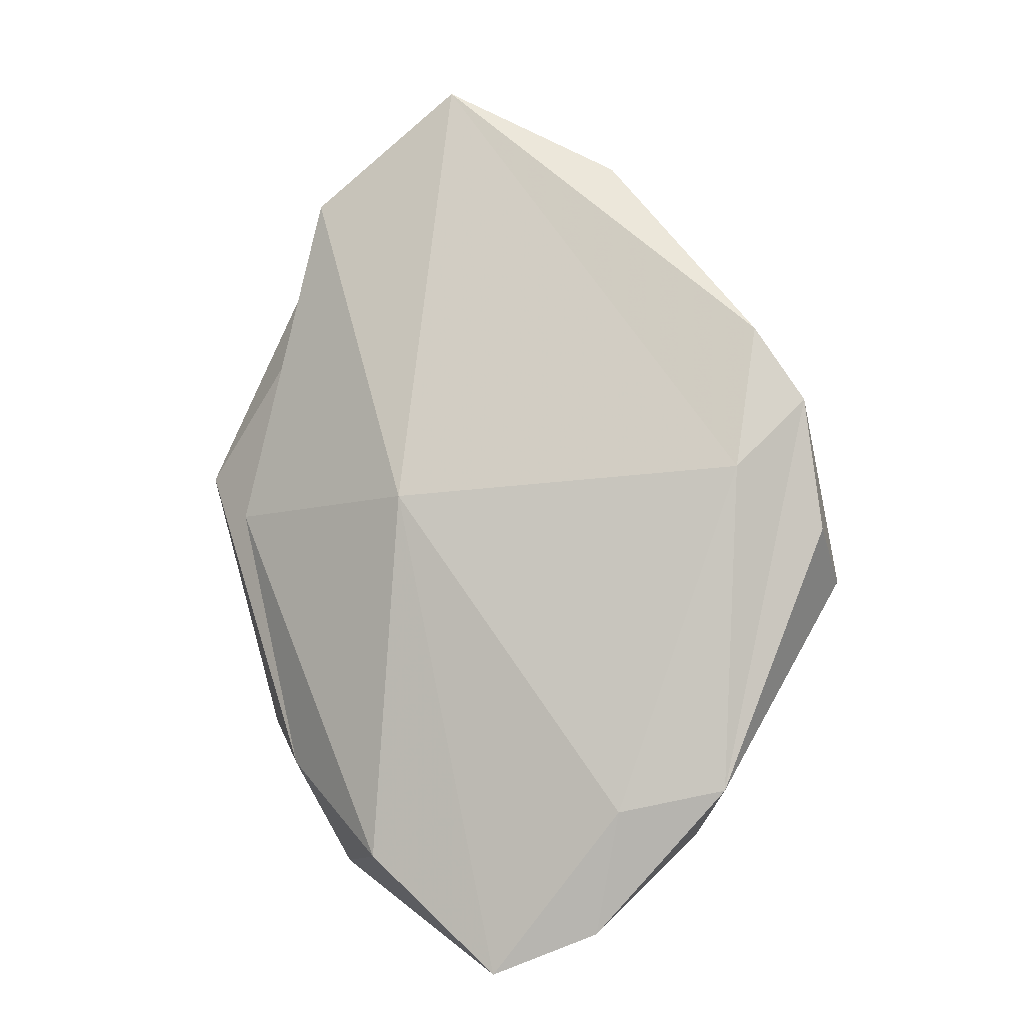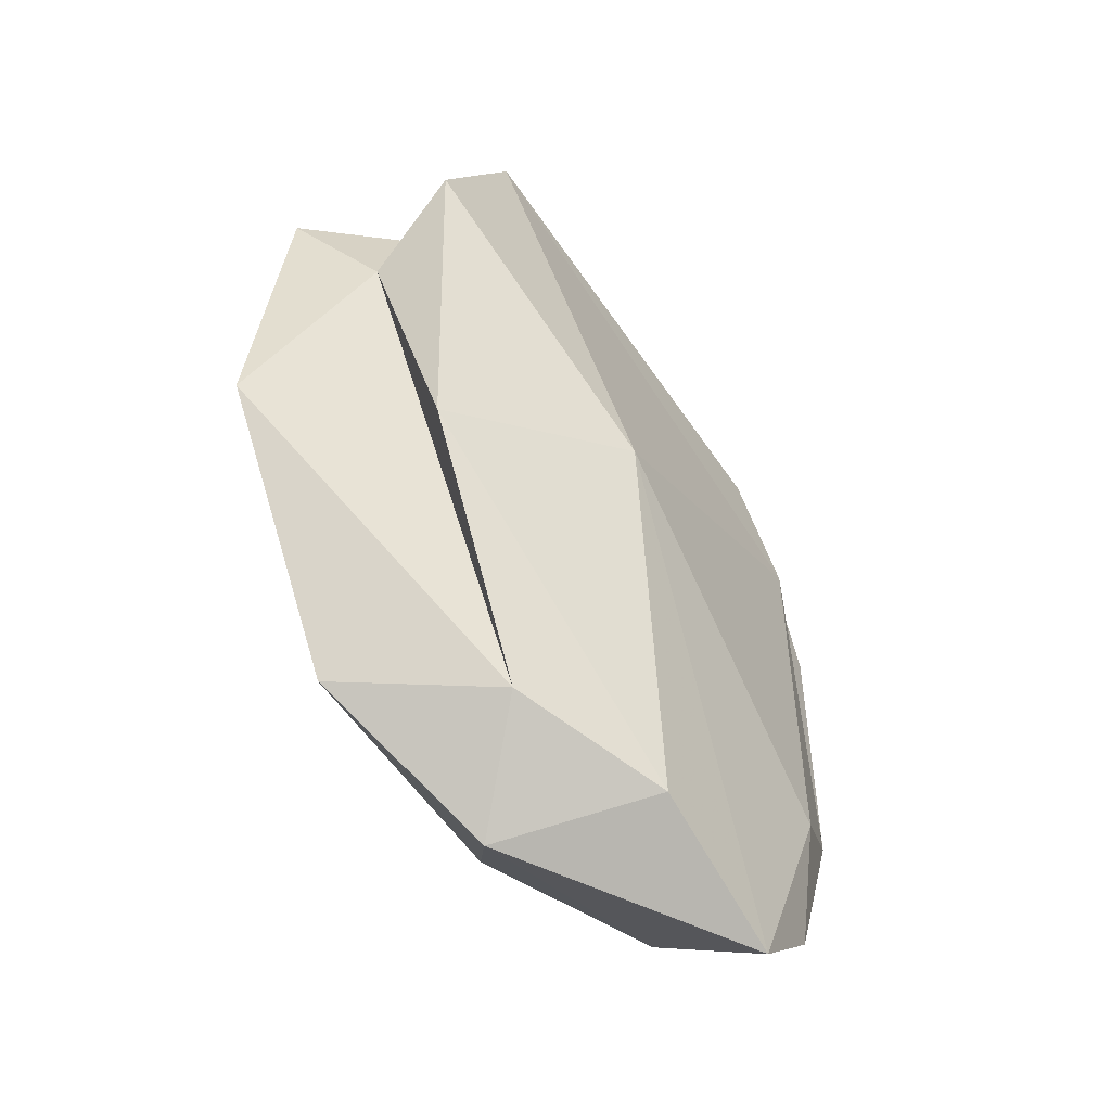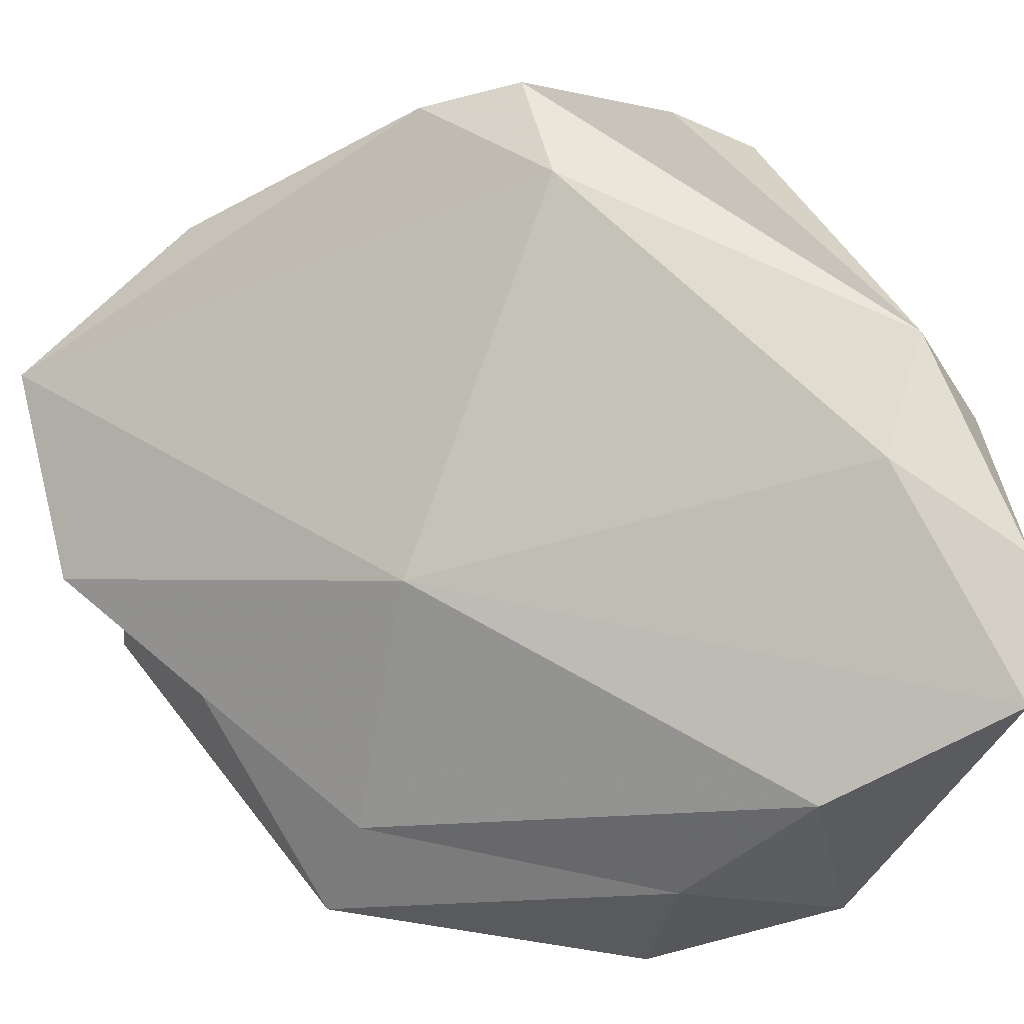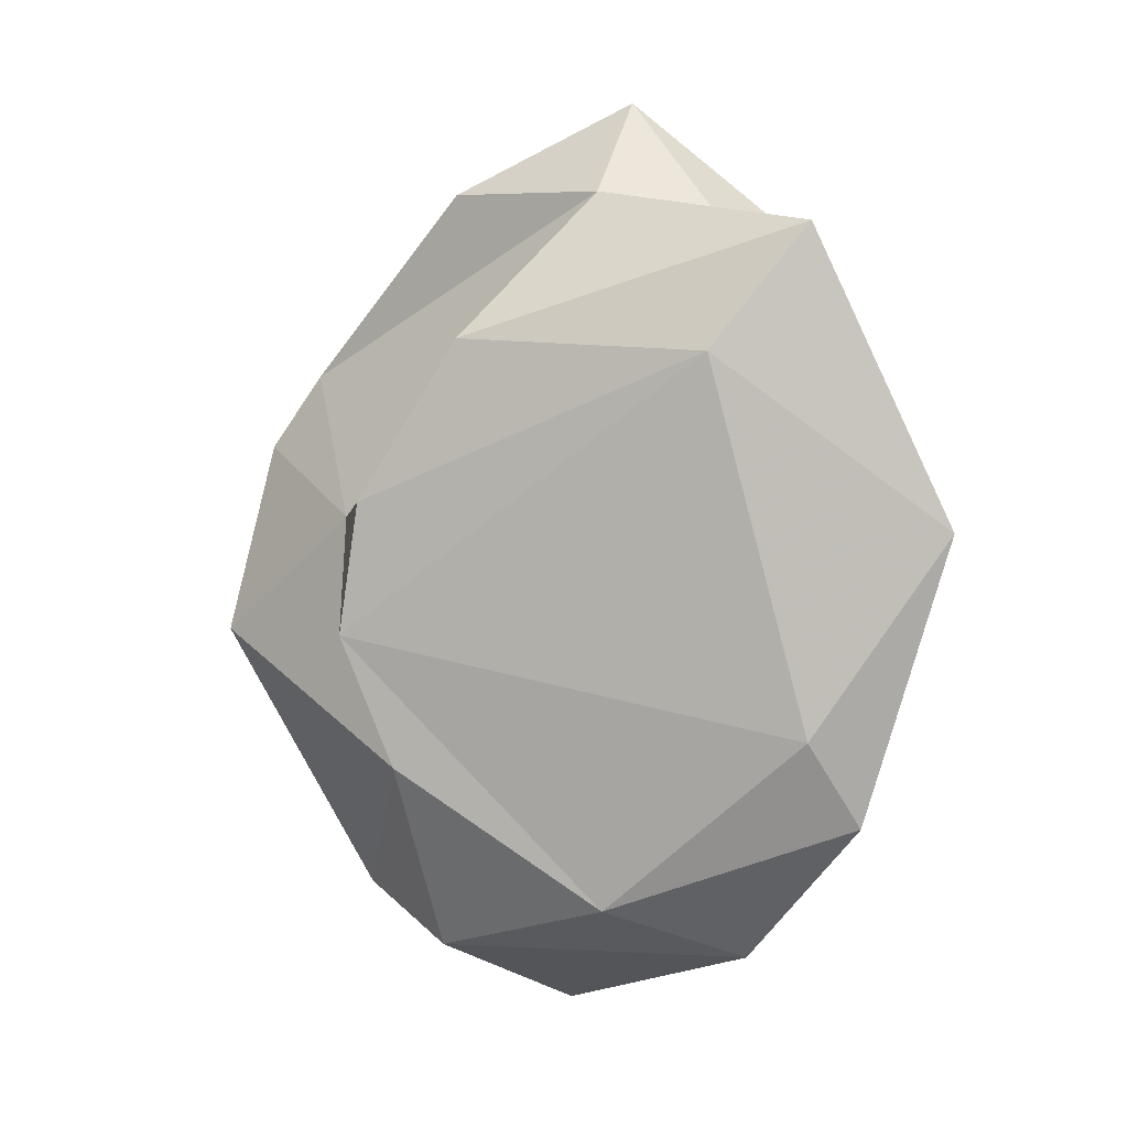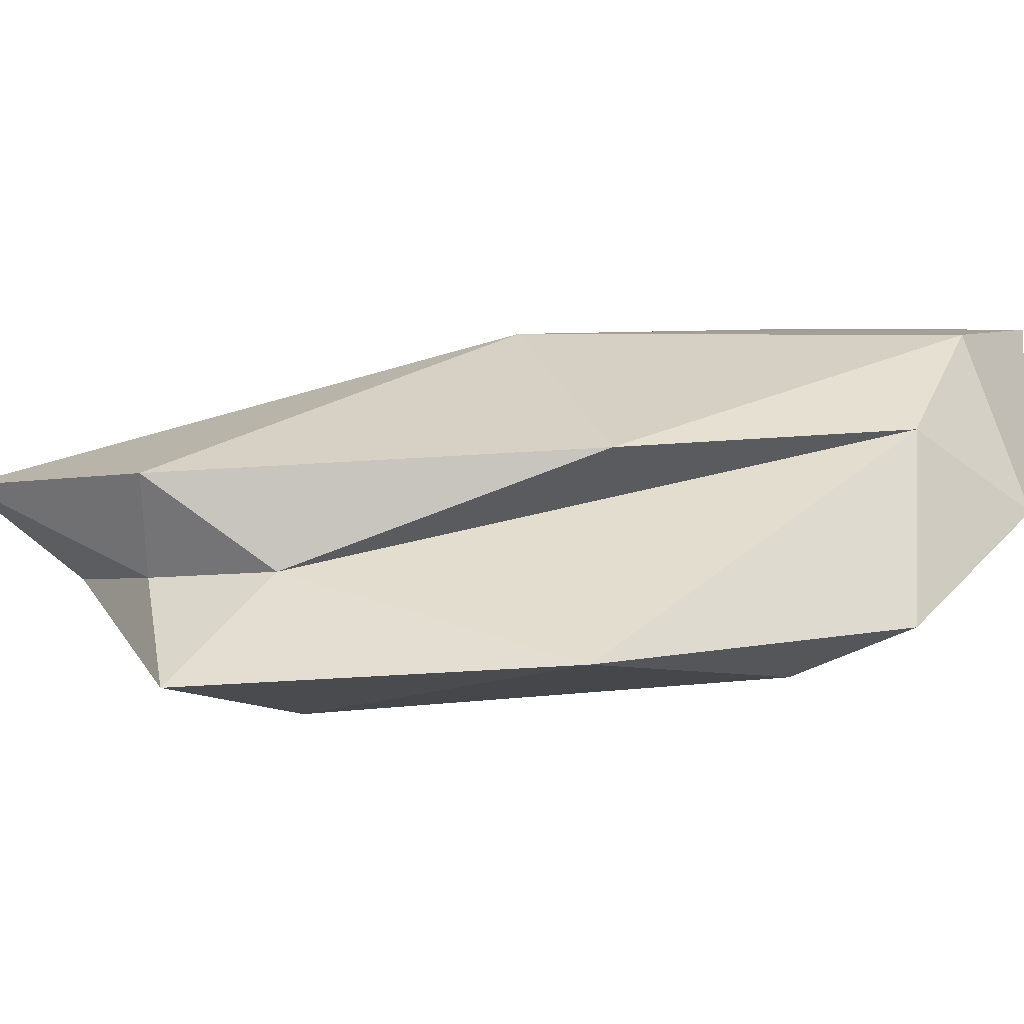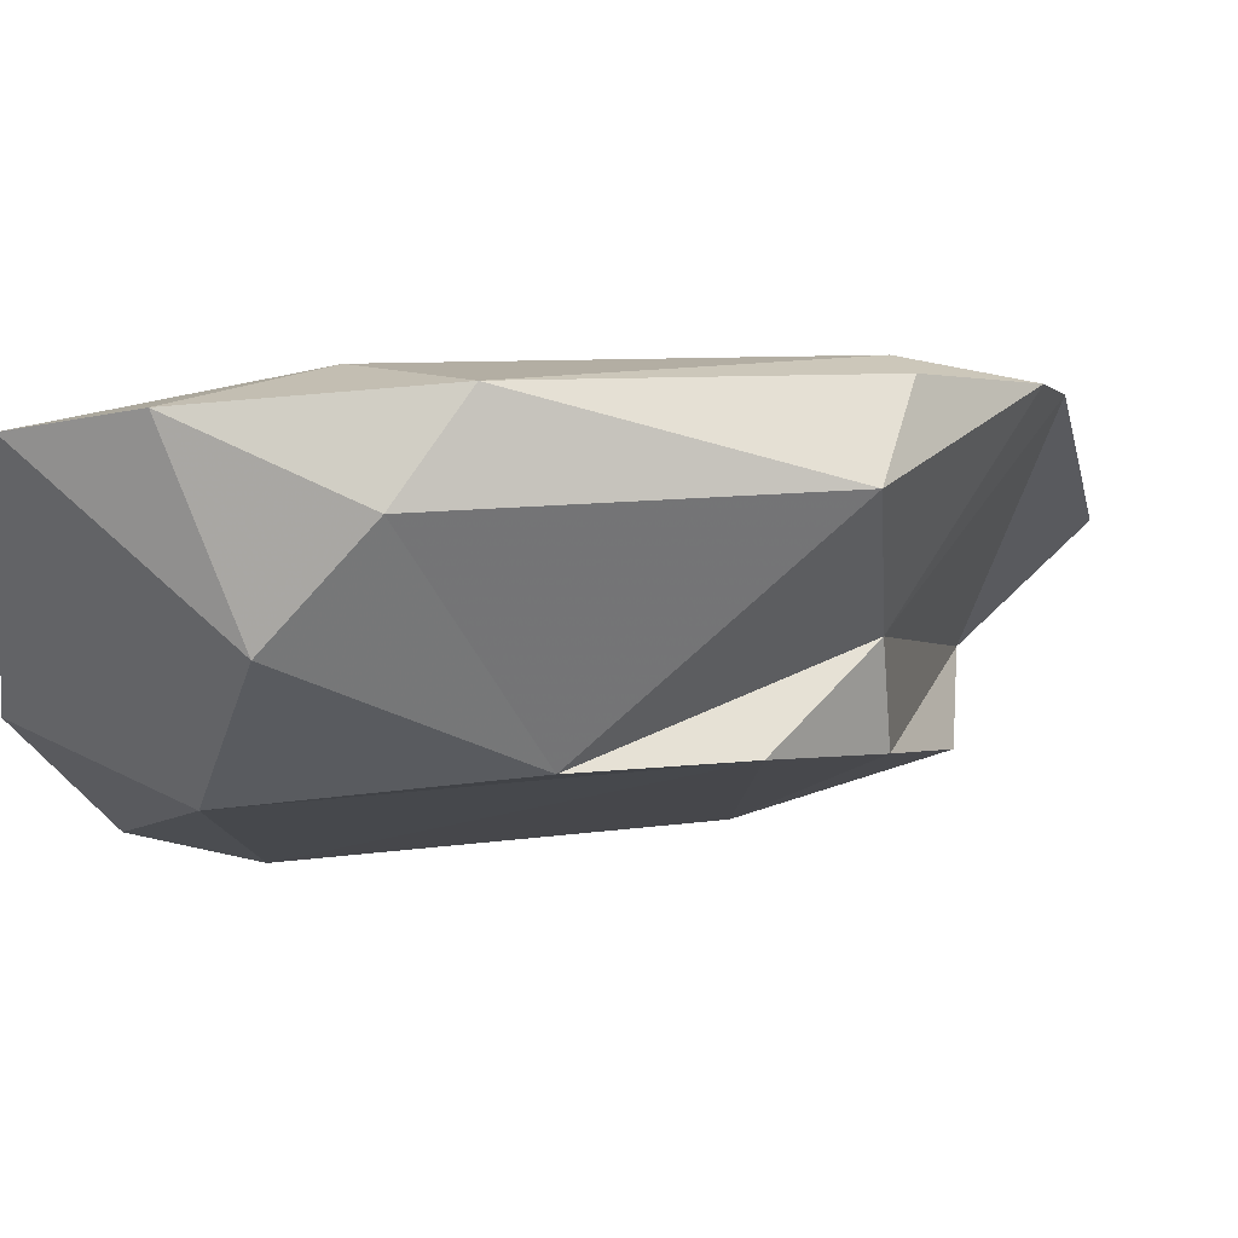
<metadata>
{"format":"obj","ext":"obj","renderer":"f3d","projection":"perspective","resolution":1024,"background":"white","views":[{"elev":5.3,"azim":-9.0,"up":"+Y"},{"elev":-30.4,"azim":-80.4,"up":"+Y"},{"elev":64.8,"azim":-62.9,"up":"+Z"},{"elev":-2.5,"azim":167.9,"up":"+Y"},{"elev":-21.9,"azim":-103.7,"up":"+Z"},{"elev":17.2,"azim":49.4,"up":"+Z"}]}
</metadata>
<code>
v 219 191.2 59.34
v 223.3 203.8 52.2
v 222.6 200.6 55.87
v 221 180.6 61.86
v 220.5 181.2 55.02
v 222.5 204.8 58.57
v 217.8 192.3 52.05
v 222.9 184.5 53.95
v 225.3 204.1 56.32
v 223.9 177.6 66.83
v 227.1 198.9 52.94
v 229.6 177.9 59.06
v 225.1 192.6 65.75
v 223.4 175.9 60.45
v 235.6 199.8 57.35
v 230 205.7 57.87
v 228.1 209.7 59.97
v 228.5 173.2 69.68
v 237.5 183.4 60.92
v 233.4 180.2 71.21
v 234.9 176.2 64.8
v 239.5 199.5 68.54
v 234.7 206.3 62.81
v 232.6 175.1 70.77
v 238.4 194 70.25
v 239.1 193.3 62.9
v 239.1 193.7 59.54
v 239.6 188.6 60.68
v 241.4 196.6 69.61
v 237.7 180.9 71.43
v 237.2 178.4 68.52
v 241.9 191.4 70.76
v 243.2 189 68.52
g foo
f 8 5 7
f 8 7 11
f 11 7 2
f 12 5 8
f 11 2 15
f 12 8 28
f 28 8 11
f 28 11 27
f 11 15 27
f 19 12 28
f 4 7 5
f 7 4 3
f 2 7 3
f 2 3 9
f 14 5 12
f 2 16 15
f 2 9 16
f 14 12 21
f 19 21 12
f 15 16 27
f 16 26 27
f 27 26 28
f 28 26 19
f 3 4 1
f 6 3 1
f 9 3 6
f 4 5 14
f 17 9 6
f 16 9 17
f 16 17 23
f 21 18 14
f 21 24 18
f 26 16 22
f 22 16 23
f 24 21 31
f 31 21 19
f 19 33 31
f 19 26 33
f 26 29 33
f 13 6 1
f 1 4 10
f 1 10 13
f 10 4 14
f 17 6 13
f 18 10 14
f 17 22 23
f 24 31 30
f 22 29 26
f 33 30 31
f 32 30 33
f 33 29 32
f 13 10 18
f 13 18 20
f 17 13 25
f 25 22 17
f 13 20 25
f 20 18 24
f 20 24 30
f 25 20 30
f 25 30 29
f 29 22 25
f 29 30 32
g

</code>
